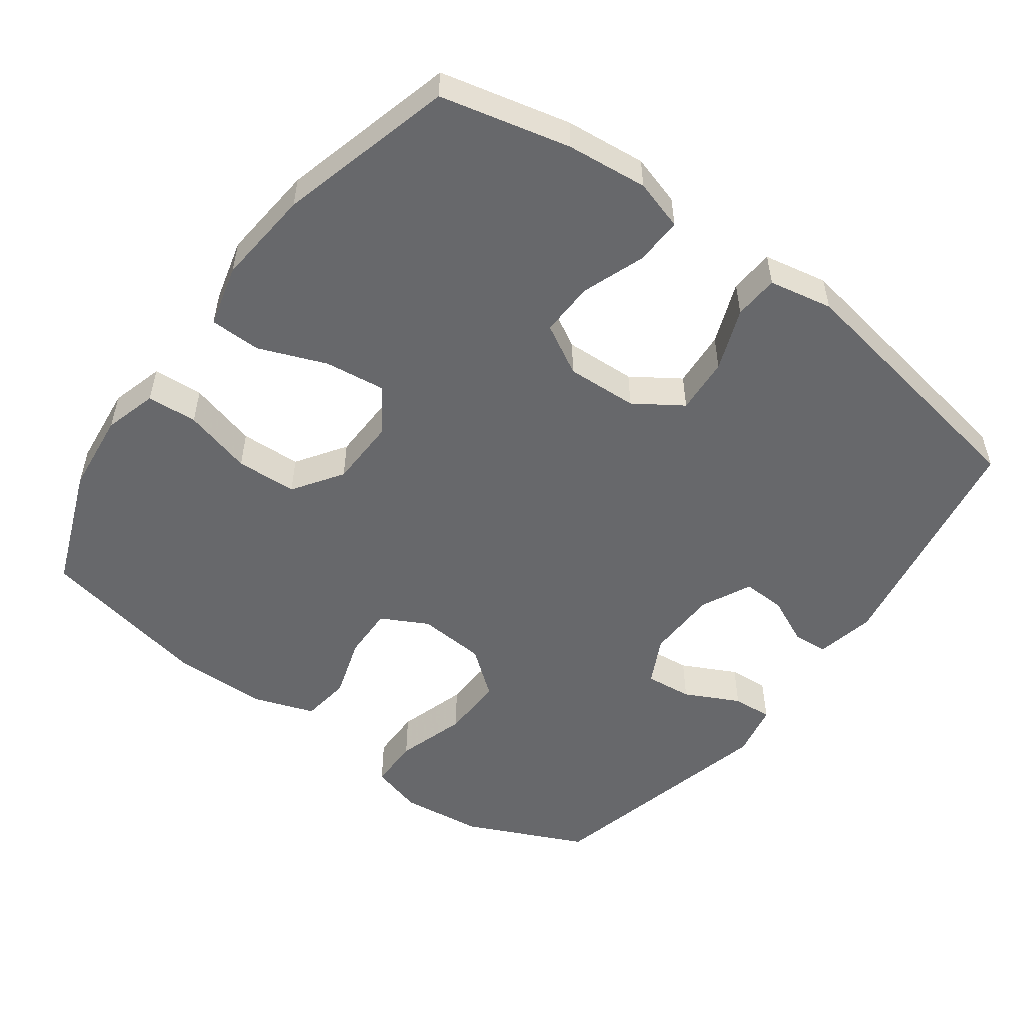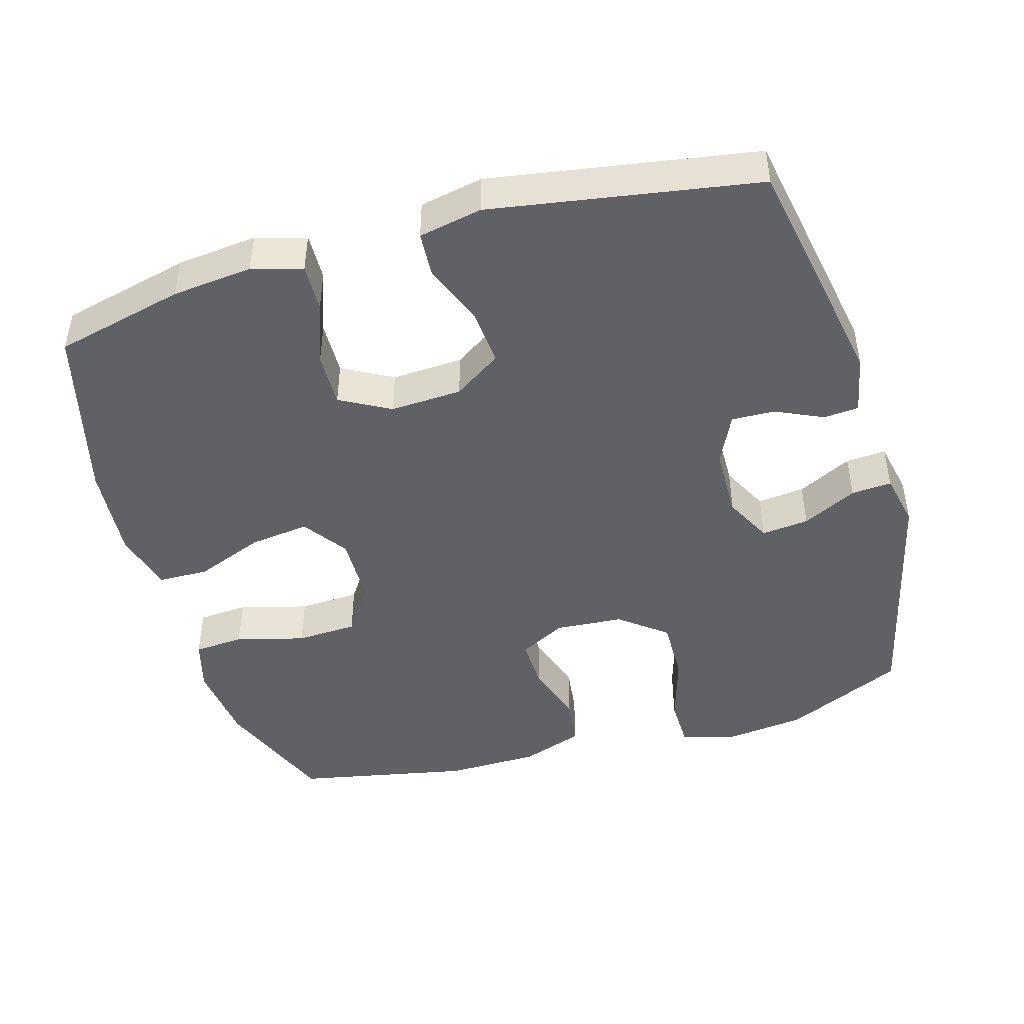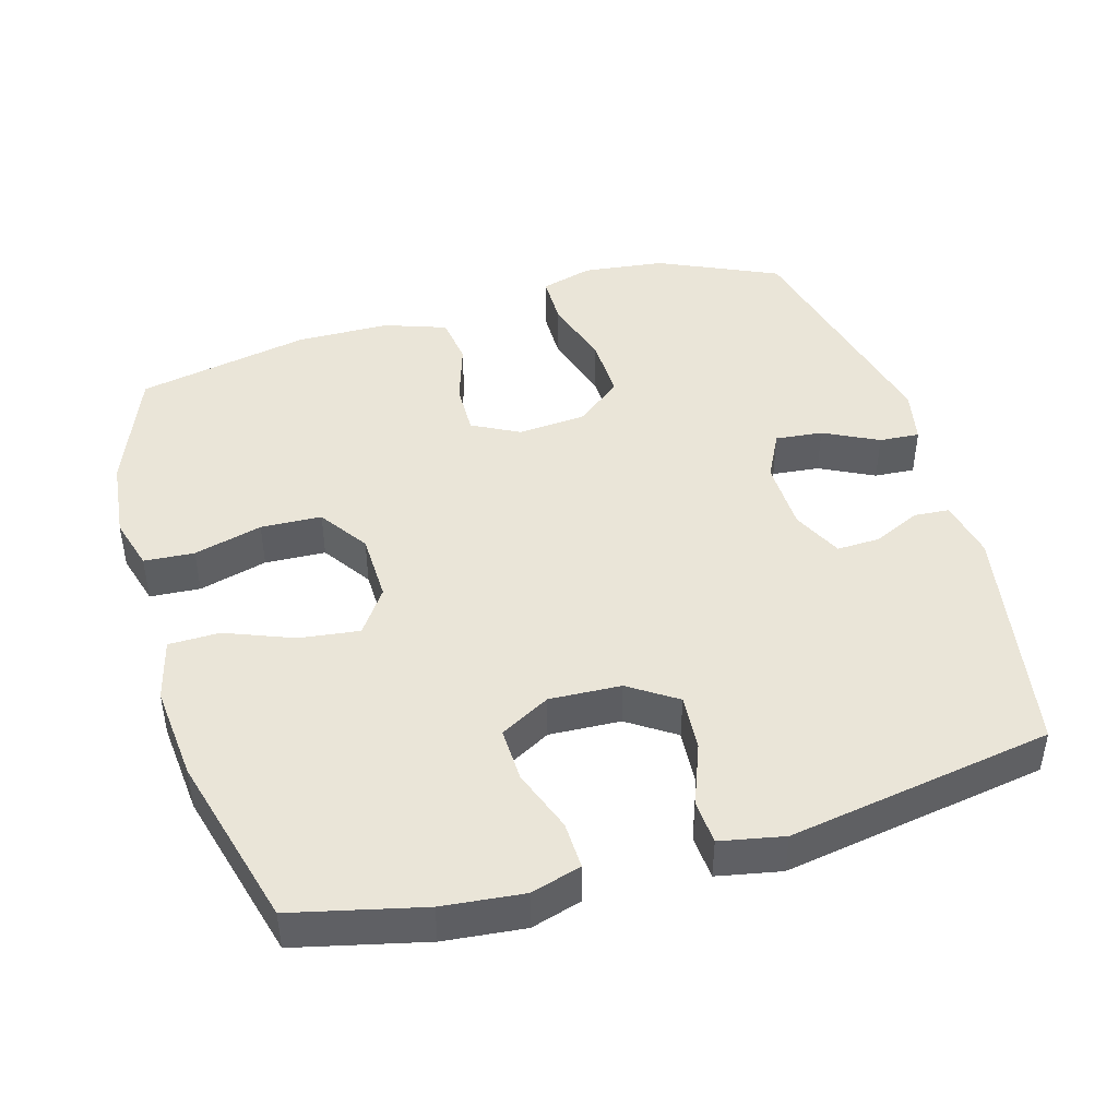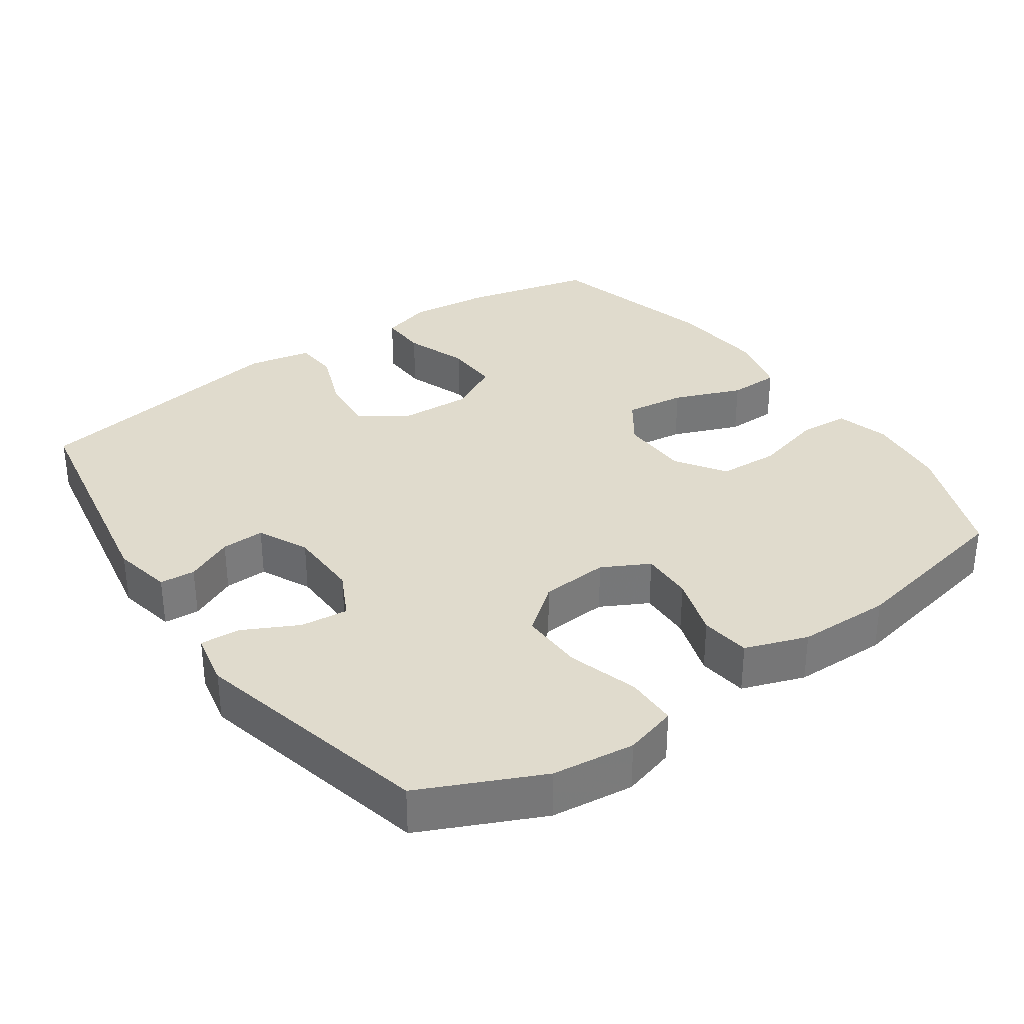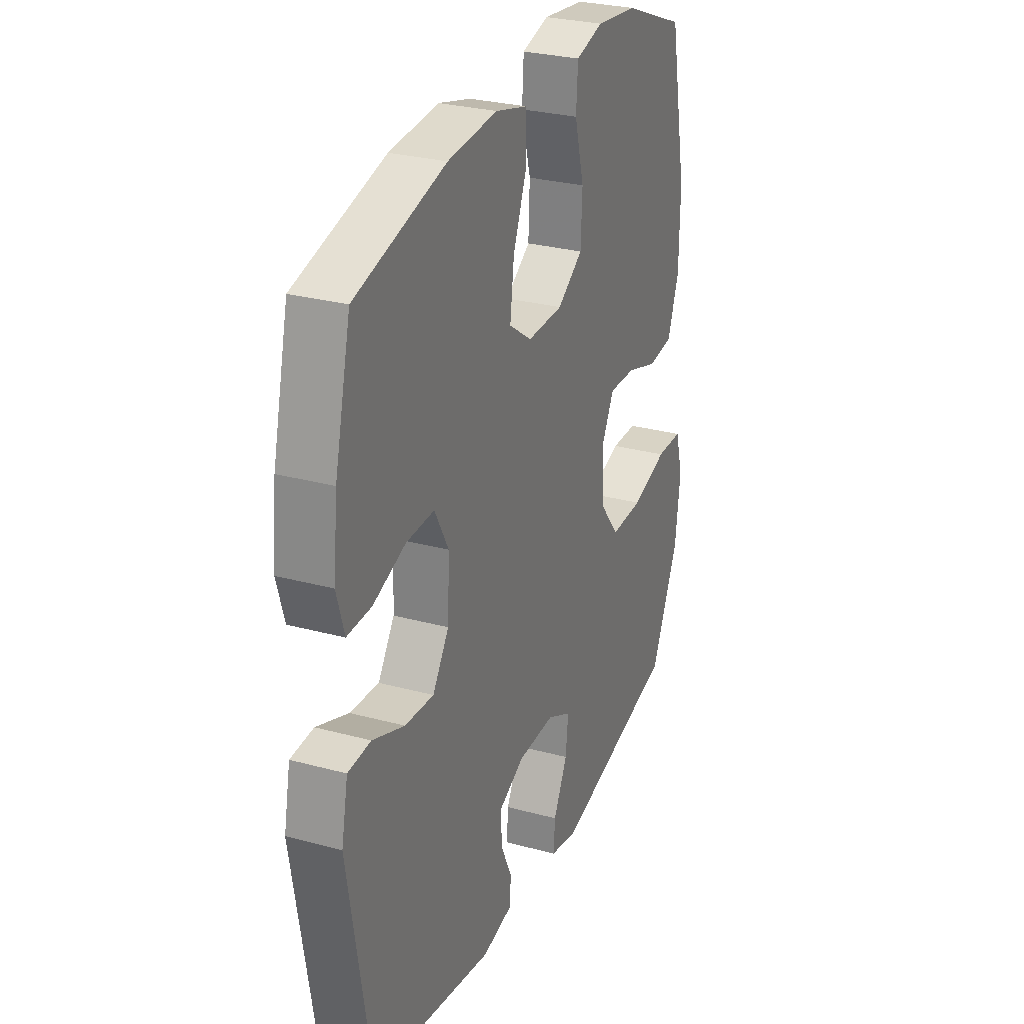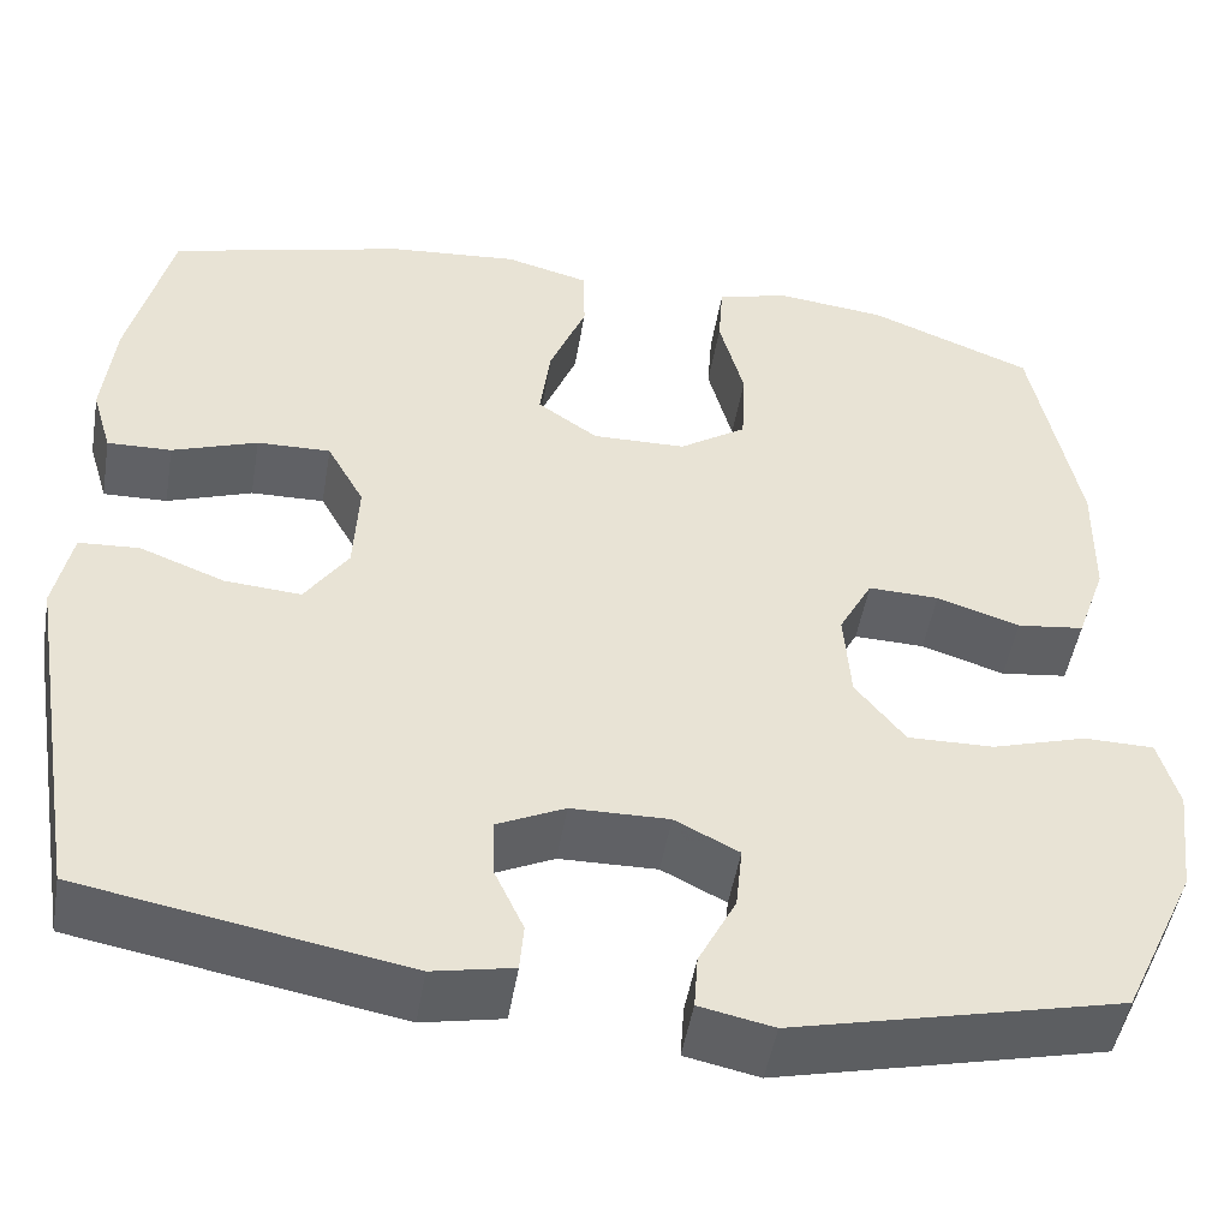
<metadata>
{"format":"obj","ext":"obj","renderer":"f3d","projection":"perspective","resolution":1024,"background":"white","views":[{"elev":-52.4,"azim":53.5,"up":"+Y"},{"elev":-45.8,"azim":106.2,"up":"+Y"},{"elev":44.6,"azim":73.7,"up":"+Y"},{"elev":33.3,"azim":-125.0,"up":"+Y"},{"elev":28.4,"azim":112.2,"up":"+Z"},{"elev":-49.0,"azim":170.4,"up":"+Z"}]}
</metadata>
<code>
v -0.5 0.07 -0.5
v -0.578 0.07 -0.331
v -0.592 0.07 -0.215
v -0.571 0.07 -0.141
v -0.498 0.07 -0.14
v -0.399 0.07 -0.17
v -0.309 0.07 -0.172
v -0.257 0.07 -0.106
v -0.25 0.07 -0.01
v -0.285 0.07 0.056
v -0.359 0.07 0.054
v -0.446 0.07 0.026
v -0.516 0.07 0.035
v -0.547 0.07 0.123
v -0.549 0.07 0.255
v -0.5 0.07 0.5
v -0.328 0.07 0.568
v -0.213 0.07 0.581
v -0.138 0.07 0.56
v -0.133 0.07 0.489
v -0.159 0.07 0.392
v -0.155 0.07 0.306
v -0.085 0.07 0.259
v 0.013 0.07 0.257
v 0.076 0.07 0.301
v 0.065 0.07 0.386
v 0.027 0.07 0.482
v 0.028 0.07 0.554
v 0.116 0.07 0.577
v 0.252 0.07 0.565
v 0.5 0.07 0.5
v 0.544 0.07 0.317
v 0.556 0.07 0.203
v 0.535 0.07 0.132
v 0.468 0.07 0.134
v 0.379 0.07 0.166
v 0.302 0.07 0.168
v 0.263 0.07 0.097
v 0.268 0.07 -0.004
v 0.313 0.07 -0.071
v 0.393 0.07 -0.065
v 0.481 0.07 -0.031
v 0.544 0.07 -0.035
v 0.562 0.07 -0.125
v 0.5 0.07 -0.5
v 0.163 0.07 -0.561
v 0.079 0.07 -0.544
v 0.075 0.07 -0.494
v 0.106 0.07 -0.427
v 0.108 0.07 -0.366
v 0.037 0.07 -0.332
v -0.065 0.07 -0.33
v -0.132 0.07 -0.364
v -0.125 0.07 -0.431
v -0.086 0.07 -0.508
v -0.082 0.07 -0.565
v -0.159 0.07 -0.581
v -0.5 0 -0.5
v -0.578 0 -0.331
v -0.592 0 -0.215
v -0.571 0 -0.141
v -0.498 0 -0.14
v -0.399 0 -0.17
v -0.309 0 -0.172
v -0.257 0 -0.106
v -0.25 0 -0.01
v -0.285 0 0.056
v -0.359 0 0.054
v -0.446 0 0.026
v -0.516 0 0.035
v -0.547 0 0.123
v -0.549 0 0.255
v -0.5 0 0.5
v -0.328 0 0.568
v -0.213 0 0.581
v -0.138 0 0.56
v -0.133 0 0.489
v -0.159 0 0.392
v -0.155 0 0.306
v -0.085 0 0.259
v 0.013 0 0.257
v 0.076 0 0.301
v 0.065 0 0.386
v 0.027 0 0.482
v 0.028 0 0.554
v 0.116 0 0.577
v 0.252 0 0.565
v 0.5 0 0.5
v 0.544 0 0.317
v 0.556 0 0.203
v 0.535 0 0.132
v 0.468 0 0.134
v 0.379 0 0.166
v 0.302 0 0.168
v 0.263 0 0.097
v 0.268 0 -0.004
v 0.313 0 -0.071
v 0.393 0 -0.065
v 0.481 0 -0.031
v 0.544 0 -0.035
v 0.562 0 -0.125
v 0.5 0 -0.5
v 0.163 0 -0.561
v 0.079 0 -0.544
v 0.075 0 -0.494
v 0.106 0 -0.427
v 0.108 0 -0.366
v 0.037 0 -0.332
v -0.065 0 -0.33
v -0.132 0 -0.364
v -0.125 0 -0.431
v -0.086 0 -0.508
v -0.082 0 -0.565
v -0.159 0 -0.581
f 4 5 6
f 3 4 6
f 2 3 6
f 1 2 6
f 57 1 6
f 56 57 6
f 55 56 6
f 54 55 6
f 53 54 6 7
f 52 53 7 8
f 51 52 8 9
f 50 51 9 10
f 47 48 49
f 46 47 49
f 45 46 49
f 44 45 49
f 43 44 49
f 42 43 49
f 41 42 49
f 40 41 49 50
f 39 40 50 10
f 34 35 36
f 33 34 36
f 32 33 36
f 31 32 36
f 30 31 36
f 29 30 36
f 28 29 36
f 27 28 36
f 26 27 36
f 25 26 36 37
f 24 25 37 38
f 19 20 21
f 18 19 21
f 17 18 21
f 16 17 21
f 15 16 21
f 14 15 21
f 13 14 21
f 12 13 21
f 11 12 21
f 10 11 21 22
f 38 39 10
f 24 38 10
f 23 24 10
f 10 22 23
f 63 62 61
f 63 61 60
f 63 60 59
f 63 59 58
f 63 58 114
f 63 114 113
f 63 113 112
f 63 112 111
f 64 63 111 110
f 65 64 110 109
f 66 65 109 108
f 67 66 108 107
f 106 105 104
f 106 104 103
f 106 103 102
f 106 102 101
f 106 101 100
f 106 100 99
f 106 99 98
f 107 106 98 97
f 67 107 97 96
f 93 92 91
f 93 91 90
f 93 90 89
f 93 89 88
f 93 88 87
f 93 87 86
f 93 86 85
f 93 85 84
f 93 84 83
f 94 93 83 82
f 95 94 82 81
f 78 77 76
f 78 76 75
f 78 75 74
f 78 74 73
f 78 73 72
f 78 72 71
f 78 71 70
f 78 70 69
f 78 69 68
f 79 78 68 67
f 67 96 95
f 67 95 81
f 67 81 80
f 80 79 67
f 1 58 59 2
f 2 59 60 3
f 3 60 61 4
f 4 61 62 5
f 5 62 63 6
f 6 63 64 7
f 7 64 65 8
f 8 65 66 9
f 9 66 67 10
f 10 67 68 11
f 11 68 69 12
f 12 69 70 13
f 13 70 71 14
f 14 71 72 15
f 15 72 73 16
f 16 73 74 17
f 17 74 75 18
f 18 75 76 19
f 19 76 77 20
f 20 77 78 21
f 21 78 79 22
f 22 79 80 23
f 23 80 81 24
f 24 81 82 25
f 25 82 83 26
f 26 83 84 27
f 27 84 85 28
f 28 85 86 29
f 29 86 87 30
f 30 87 88 31
f 31 88 89 32
f 32 89 90 33
f 33 90 91 34
f 34 91 92 35
f 35 92 93 36
f 36 93 94 37
f 37 94 95 38
f 38 95 96 39
f 39 96 97 40
f 40 97 98 41
f 41 98 99 42
f 42 99 100 43
f 43 100 101 44
f 44 101 102 45
f 45 102 103 46
f 46 103 104 47
f 47 104 105 48
f 48 105 106 49
f 49 106 107 50
f 50 107 108 51
f 51 108 109 52
f 52 109 110 53
f 53 110 111 54
f 54 111 112 55
f 55 112 113 56
f 56 113 114 57
f 57 114 58 1

</code>
